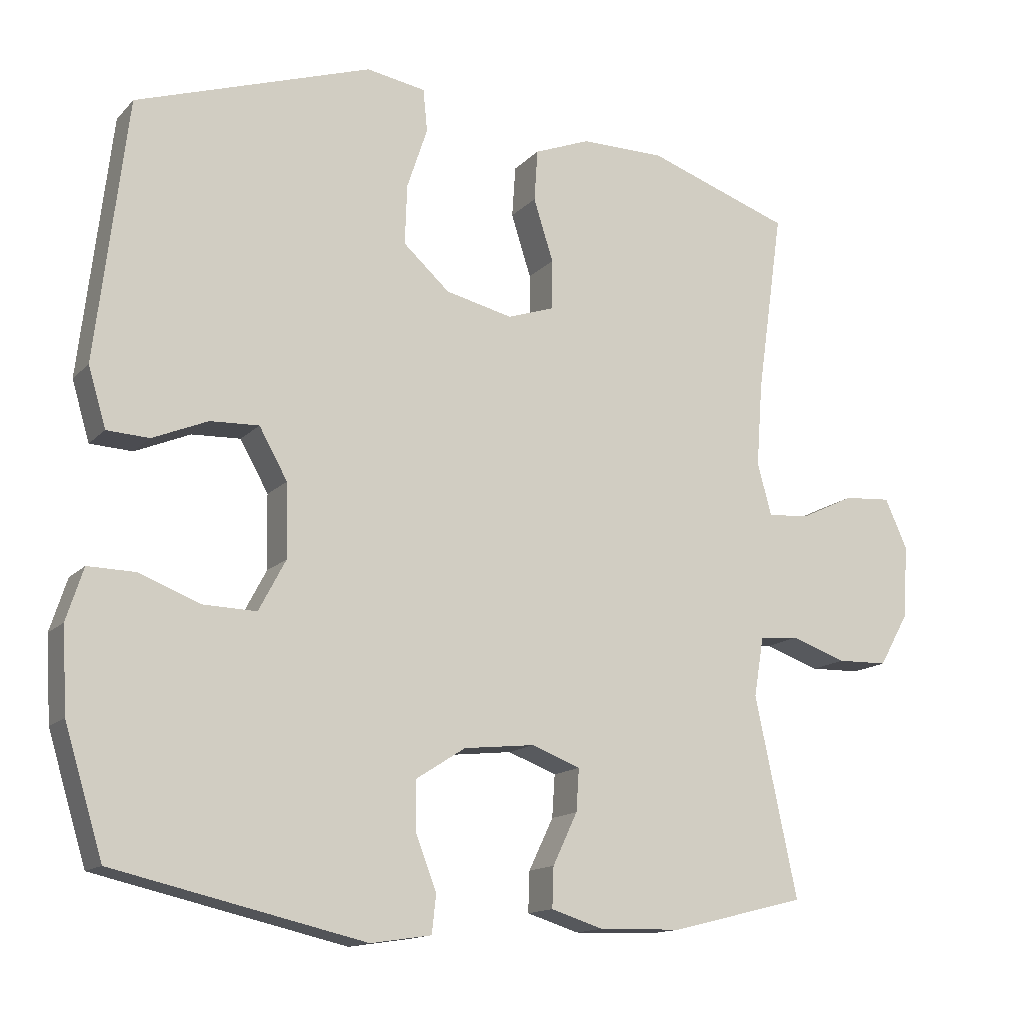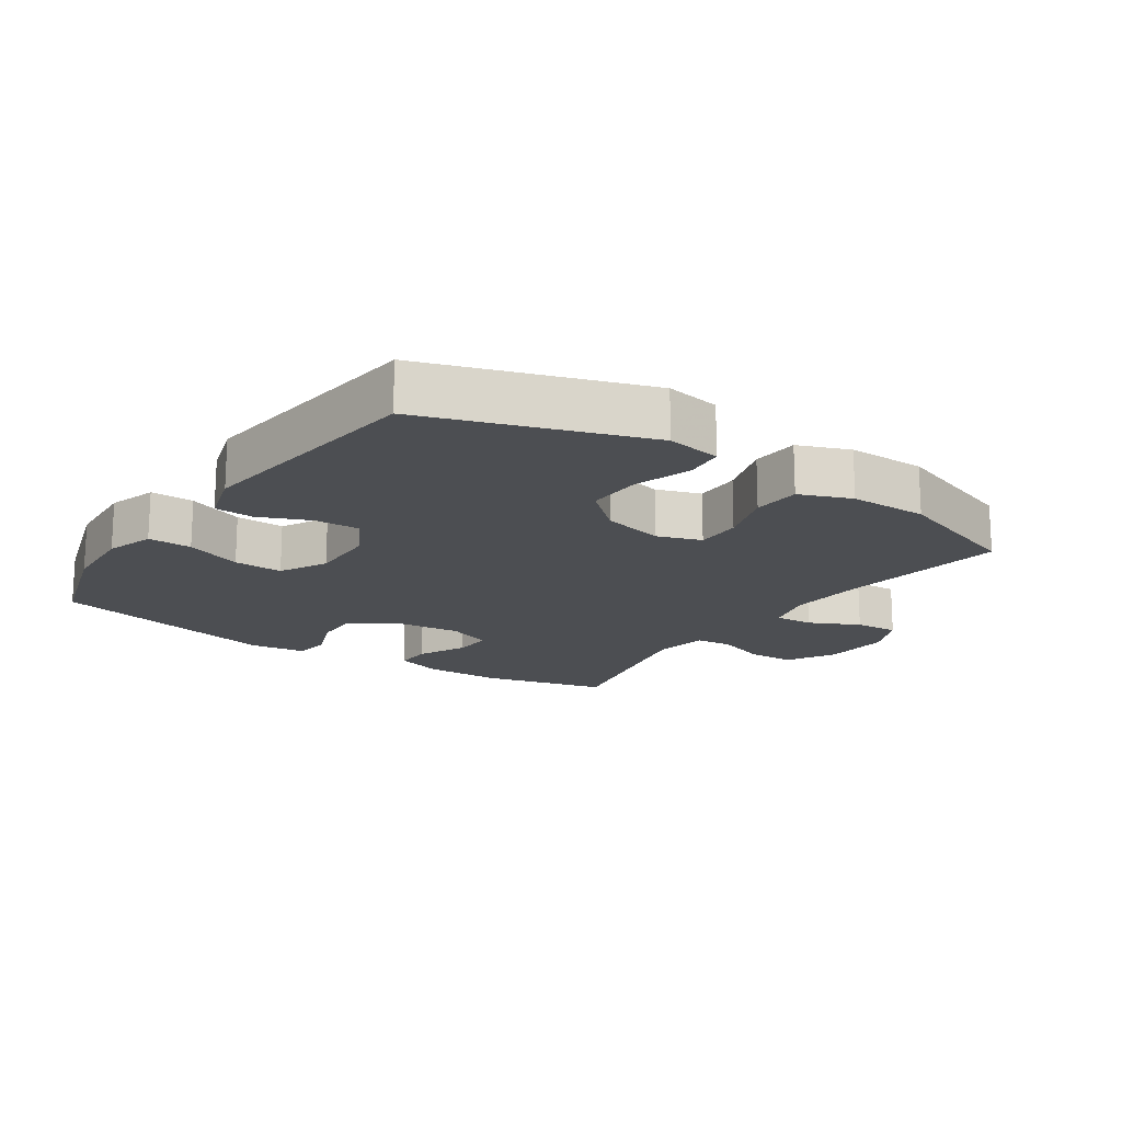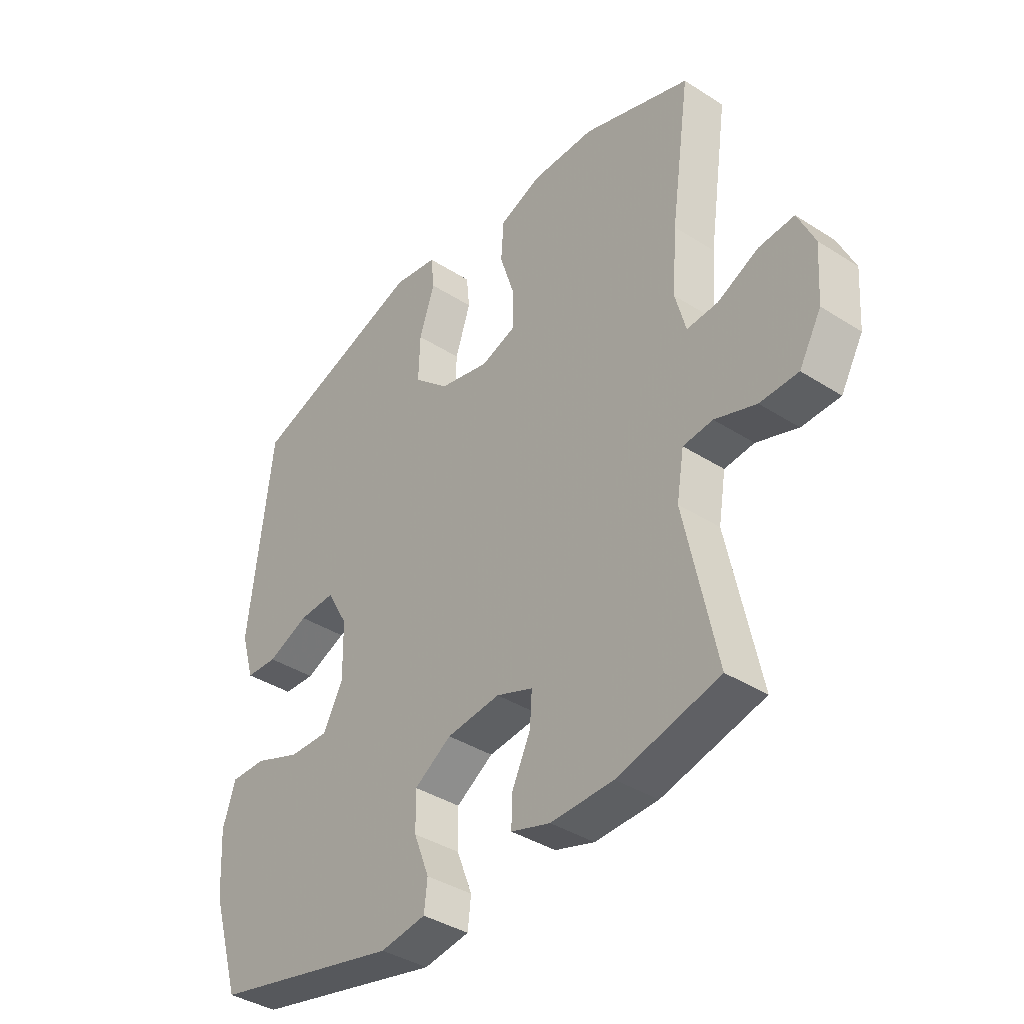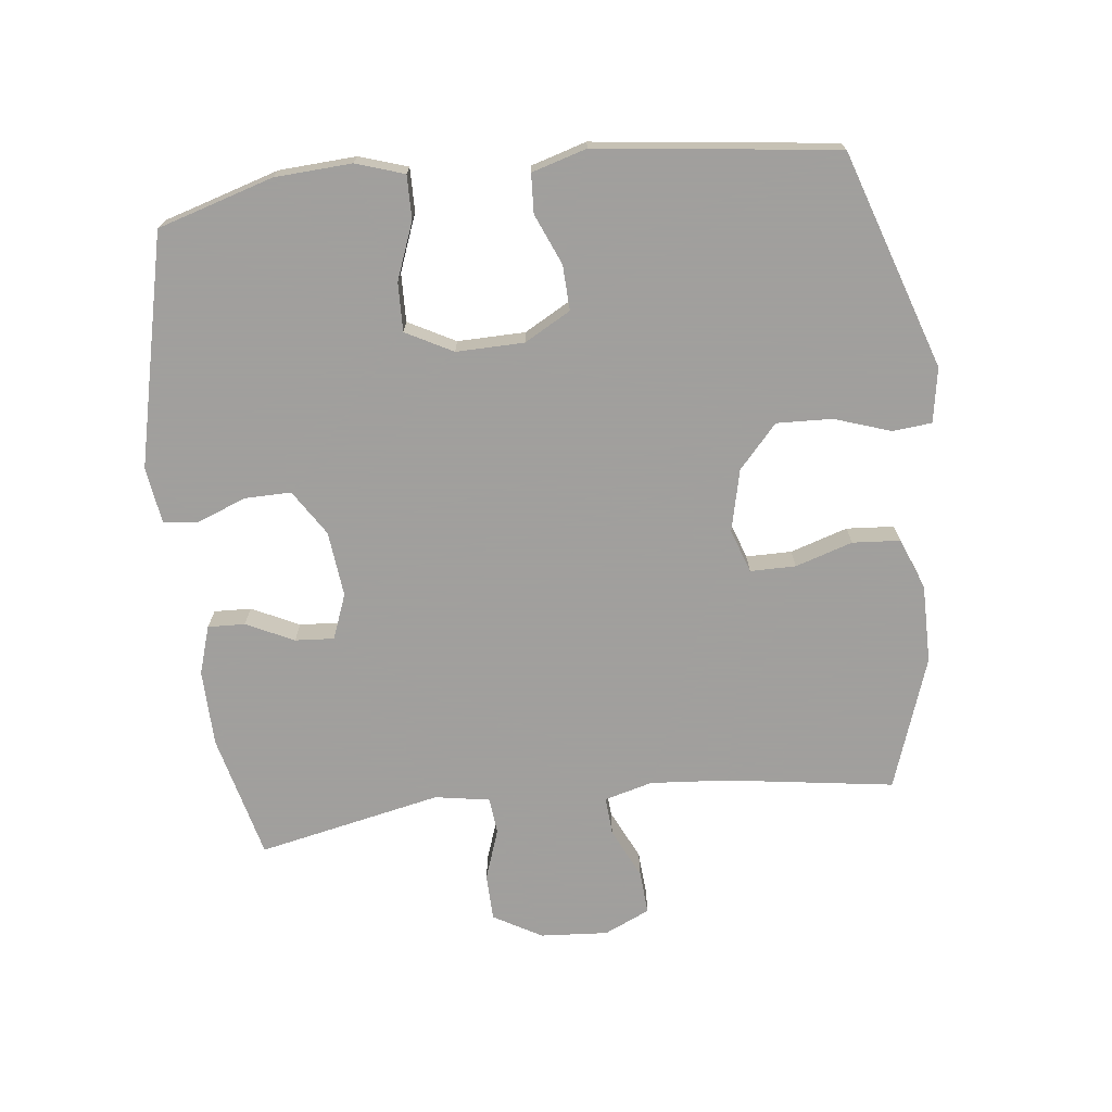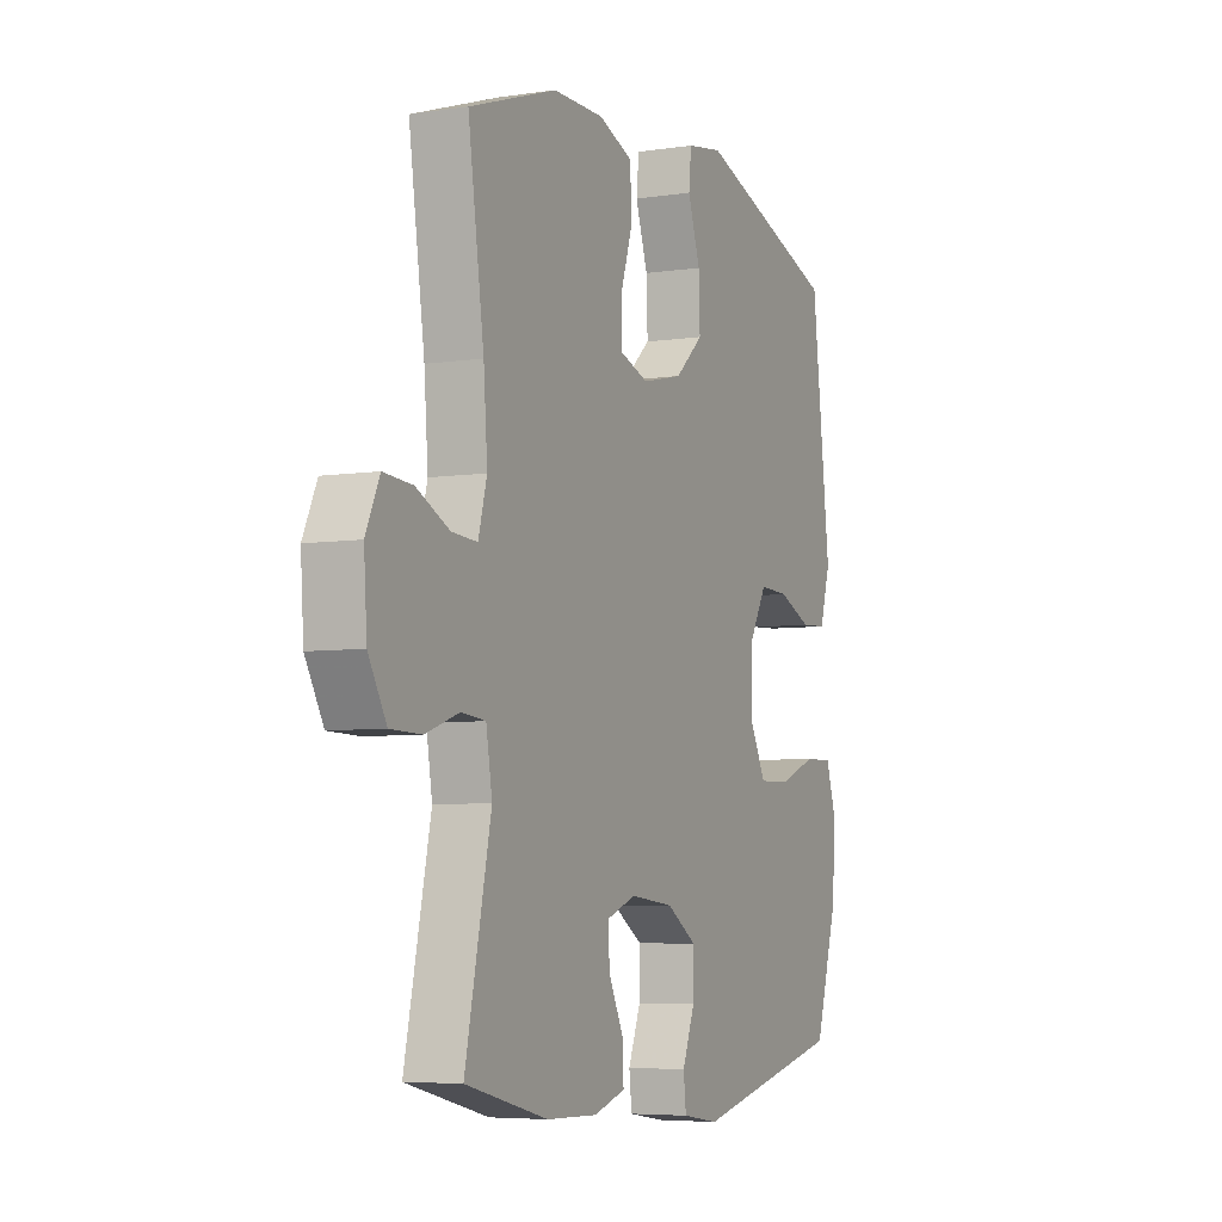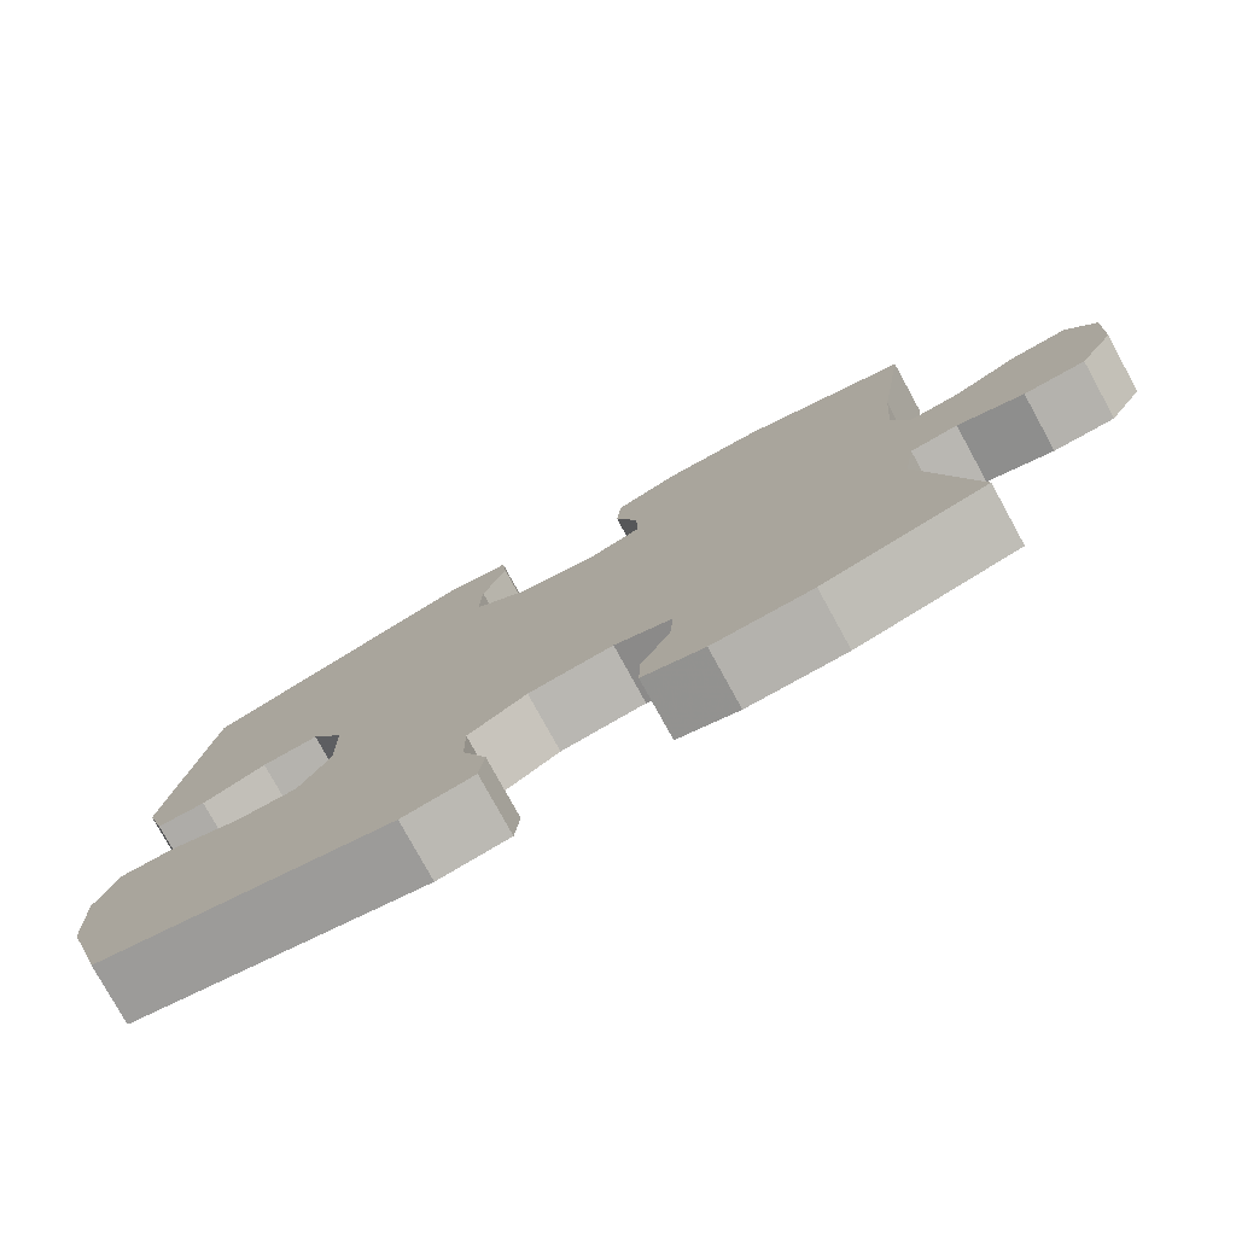
<metadata>
{"format":"obj","ext":"obj","renderer":"f3d","projection":"perspective","resolution":1024,"background":"white","views":[{"elev":-14.2,"azim":-26.7,"up":"+Z"},{"elev":-17.0,"azim":-34.2,"up":"+Y"},{"elev":-38.6,"azim":51.1,"up":"+Z"},{"elev":-71.5,"azim":-83.5,"up":"+Y"},{"elev":-5.7,"azim":114.9,"up":"+Z"},{"elev":-78.6,"azim":28.8,"up":"+Z"}]}
</metadata>
<code>
v -0.5 0.07 0.5
v -0.166 0.07 0.612
v -0.082 0.07 0.598
v -0.076 0.07 0.538
v -0.105 0.07 0.451
v -0.108 0.07 0.366
v -0.042 0.07 0.307
v 0.053 0.07 0.285
v 0.12 0.07 0.308
v 0.12 0.07 0.378
v 0.092 0.07 0.466
v 0.097 0.07 0.539
v 0.176 0.07 0.57
v 0.296 0.07 0.57
v 0.5 0.07 0.5
v 0.463 0.07 0.242
v 0.454 0.07 0.123
v 0.474 0.07 0.049
v 0.533 0.07 0.053
v 0.61 0.07 0.09
v 0.677 0.07 0.095
v 0.709 0.07 0.025
v 0.702 0.07 -0.079
v 0.66 0.07 -0.153
v 0.588 0.07 -0.155
v 0.51 0.07 -0.128
v 0.454 0.07 -0.134
v 0.44 0.07 -0.218
v 0.5 0.07 -0.5
v 0.308 0.07 -0.548
v 0.19 0.07 -0.551
v 0.116 0.07 -0.528
v 0.118 0.07 -0.471
v 0.153 0.07 -0.398
v 0.157 0.07 -0.338
v 0.088 0.07 -0.312
v -0.013 0.07 -0.323
v -0.083 0.07 -0.368
v -0.082 0.07 -0.439
v -0.053 0.07 -0.514
v -0.059 0.07 -0.568
v -0.145 0.07 -0.581
v -0.5 0.07 -0.5
v -0.554 0.07 -0.323
v -0.561 0.07 -0.205
v -0.537 0.07 -0.131
v -0.47 0.07 -0.132
v -0.383 0.07 -0.165
v -0.308 0.07 -0.167
v -0.27 0.07 -0.095
v -0.272 0.07 0.009
v -0.312 0.07 0.08
v -0.381 0.07 0.077
v -0.459 0.07 0.044
v -0.519 0.07 0.047
v -0.544 0.07 0.131
v -0.5 0 0.5
v -0.166 0 0.612
v -0.082 0 0.598
v -0.076 0 0.538
v -0.105 0 0.451
v -0.108 0 0.366
v -0.042 0 0.307
v 0.053 0 0.285
v 0.12 0 0.308
v 0.12 0 0.378
v 0.092 0 0.466
v 0.097 0 0.539
v 0.176 0 0.57
v 0.296 0 0.57
v 0.5 0 0.5
v 0.463 0 0.242
v 0.454 0 0.123
v 0.474 0 0.049
v 0.533 0 0.053
v 0.61 0 0.09
v 0.677 0 0.095
v 0.709 0 0.025
v 0.702 0 -0.079
v 0.66 0 -0.153
v 0.588 0 -0.155
v 0.51 0 -0.128
v 0.454 0 -0.134
v 0.44 0 -0.218
v 0.5 0 -0.5
v 0.308 0 -0.548
v 0.19 0 -0.551
v 0.116 0 -0.528
v 0.118 0 -0.471
v 0.153 0 -0.398
v 0.157 0 -0.338
v 0.088 0 -0.312
v -0.013 0 -0.323
v -0.083 0 -0.368
v -0.082 0 -0.439
v -0.053 0 -0.514
v -0.059 0 -0.568
v -0.145 0 -0.581
v -0.5 0 -0.5
v -0.554 0 -0.323
v -0.561 0 -0.205
v -0.537 0 -0.131
v -0.47 0 -0.132
v -0.383 0 -0.165
v -0.308 0 -0.167
v -0.27 0 -0.095
v -0.272 0 0.009
v -0.312 0 0.08
v -0.381 0 0.077
v -0.459 0 0.044
v -0.519 0 0.047
v -0.544 0 0.131
f 53 54 55 56
f 52 53 56 1
f 51 52 1 2
f 50 51 2 3
f 45 46 47 48
f 45 48 49
f 44 45 49
f 43 44 49
f 42 43 49
f 39 40 41 42
f 38 39 42 49
f 37 38 49 50
f 31 32 33 34
f 31 34 35
f 28 29 30 31
f 27 28 31 35
f 23 24 25 26
f 23 26 27
f 22 23 27
f 19 20 21 22
f 18 19 22 27
f 17 18 27 35
f 13 14 15 16
f 10 11 12 13
f 9 10 13 16
f 8 9 16 17
f 3 4 5
f 50 3 5
f 50 5 6
f 36 37 50 6
f 35 36 6 7
f 7 8 17 35
f 112 111 110 109
f 57 112 109 108
f 58 57 108 107
f 59 58 107 106
f 104 103 102 101
f 105 104 101
f 105 101 100
f 105 100 99
f 105 99 98
f 98 97 96 95
f 105 98 95 94
f 106 105 94 93
f 90 89 88 87
f 91 90 87
f 87 86 85 84
f 91 87 84 83
f 82 81 80 79
f 83 82 79
f 83 79 78
f 78 77 76 75
f 83 78 75 74
f 91 83 74 73
f 72 71 70 69
f 69 68 67 66
f 72 69 66 65
f 73 72 65 64
f 61 60 59
f 61 59 106
f 62 61 106
f 62 106 93 92
f 63 62 92 91
f 91 73 64 63
f 1 57 58 2
f 2 58 59 3
f 3 59 60 4
f 4 60 61 5
f 5 61 62 6
f 6 62 63 7
f 7 63 64 8
f 8 64 65 9
f 9 65 66 10
f 10 66 67 11
f 11 67 68 12
f 12 68 69 13
f 13 69 70 14
f 14 70 71 15
f 15 71 72 16
f 16 72 73 17
f 17 73 74 18
f 18 74 75 19
f 19 75 76 20
f 20 76 77 21
f 21 77 78 22
f 22 78 79 23
f 23 79 80 24
f 24 80 81 25
f 25 81 82 26
f 26 82 83 27
f 27 83 84 28
f 28 84 85 29
f 29 85 86 30
f 30 86 87 31
f 31 87 88 32
f 32 88 89 33
f 33 89 90 34
f 34 90 91 35
f 35 91 92 36
f 36 92 93 37
f 37 93 94 38
f 38 94 95 39
f 39 95 96 40
f 40 96 97 41
f 41 97 98 42
f 42 98 99 43
f 43 99 100 44
f 44 100 101 45
f 45 101 102 46
f 46 102 103 47
f 47 103 104 48
f 48 104 105 49
f 49 105 106 50
f 50 106 107 51
f 51 107 108 52
f 52 108 109 53
f 53 109 110 54
f 54 110 111 55
f 55 111 112 56
f 56 112 57 1

</code>
